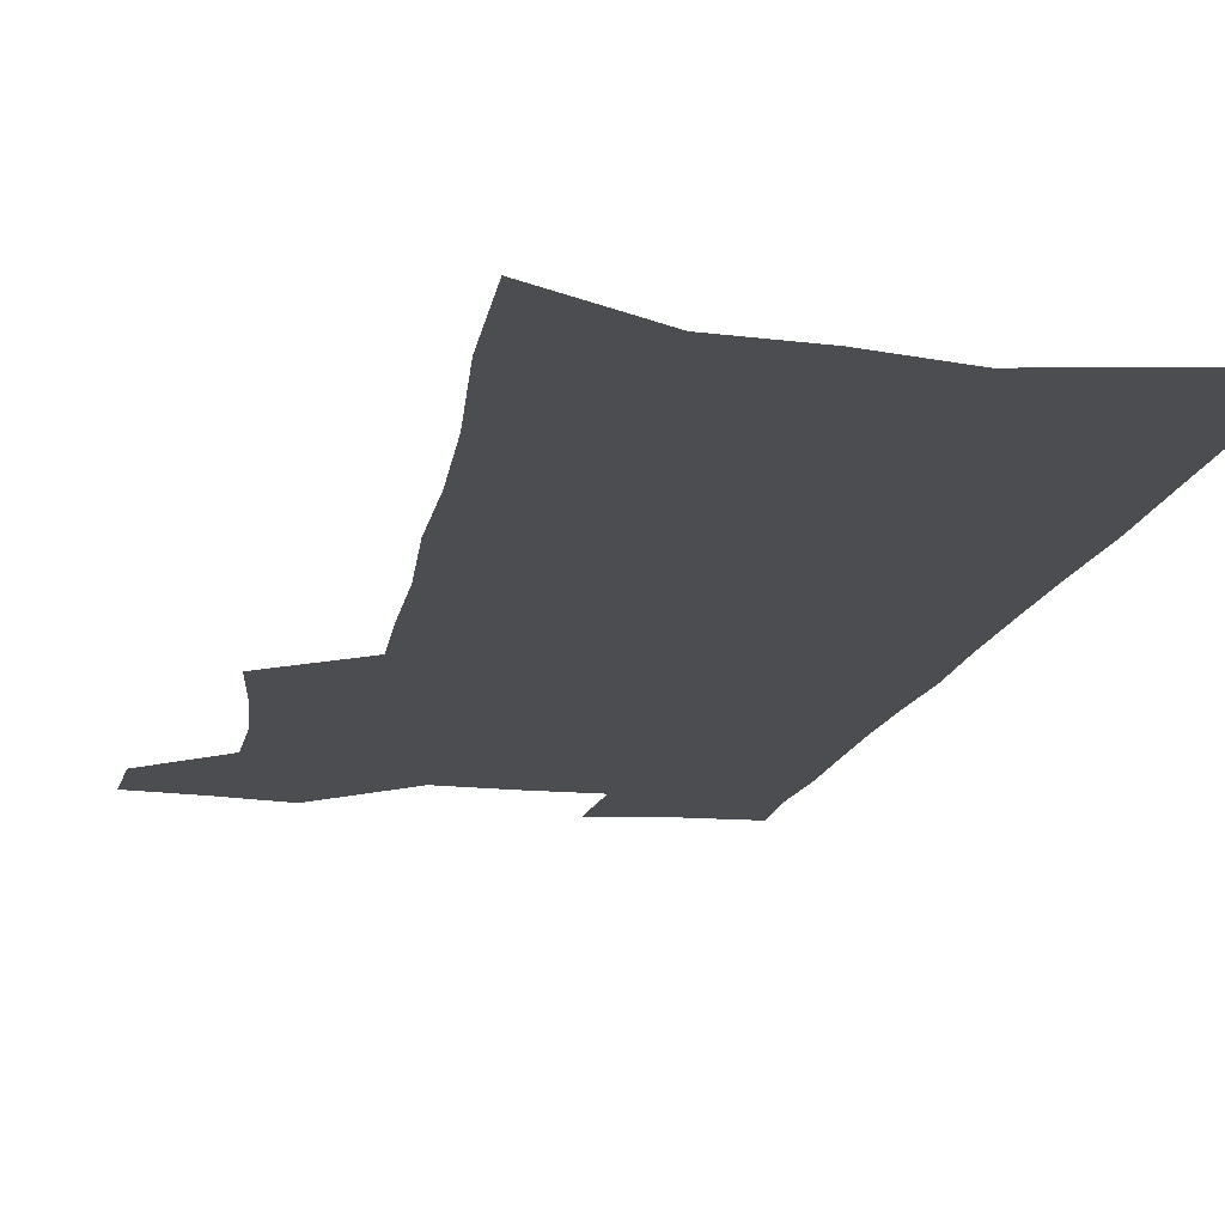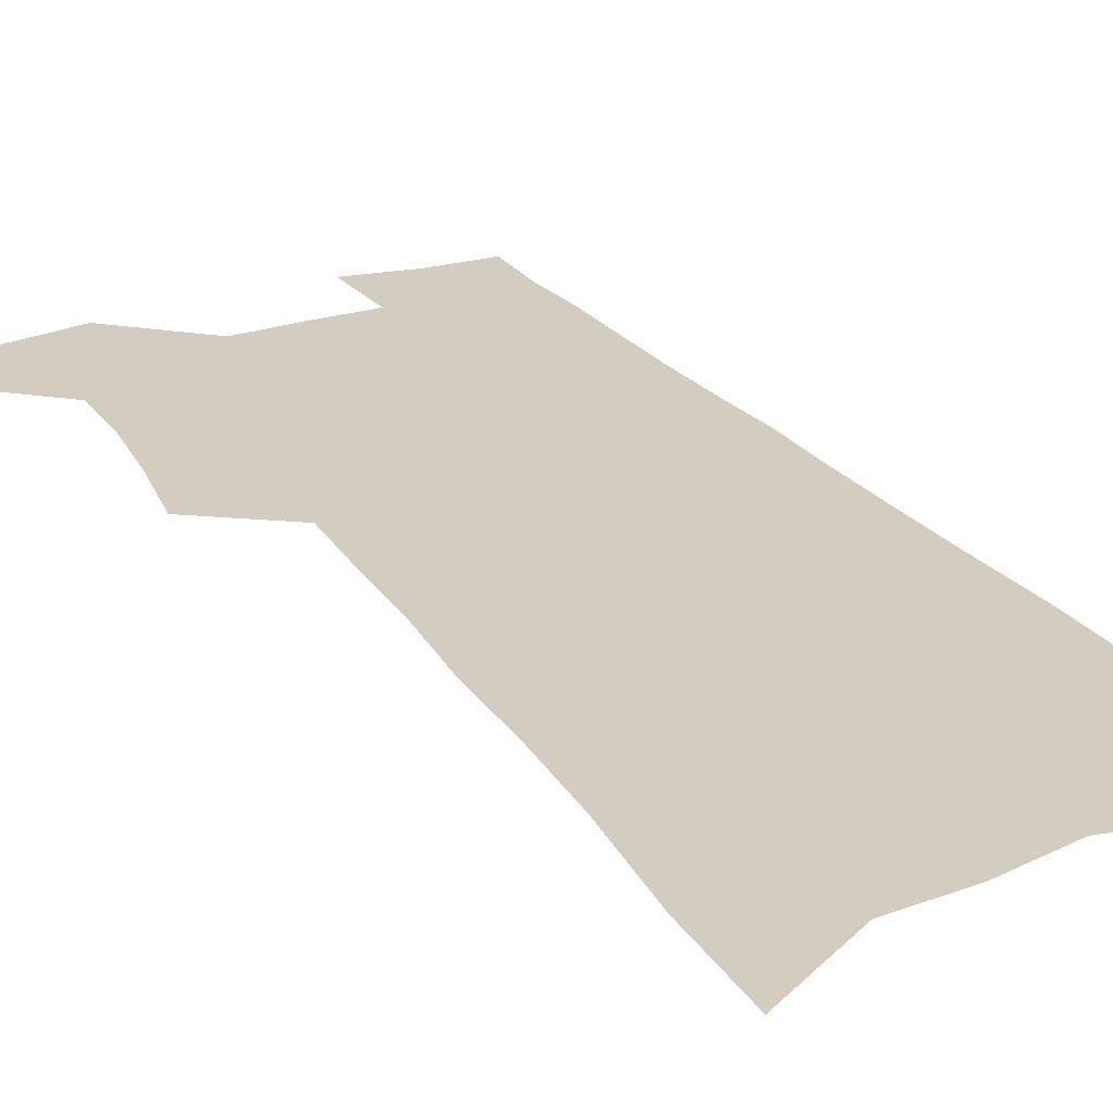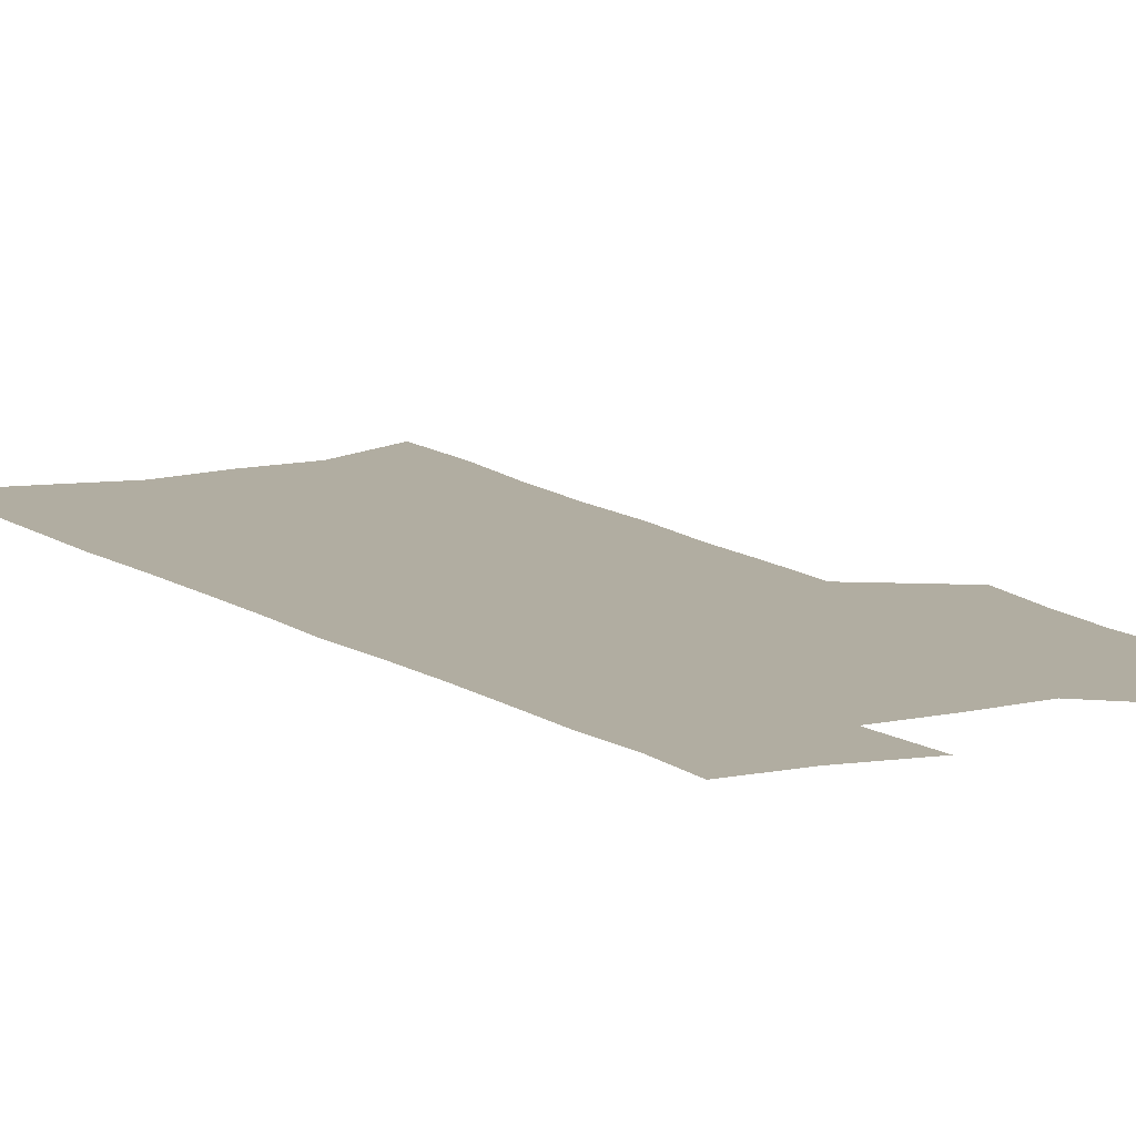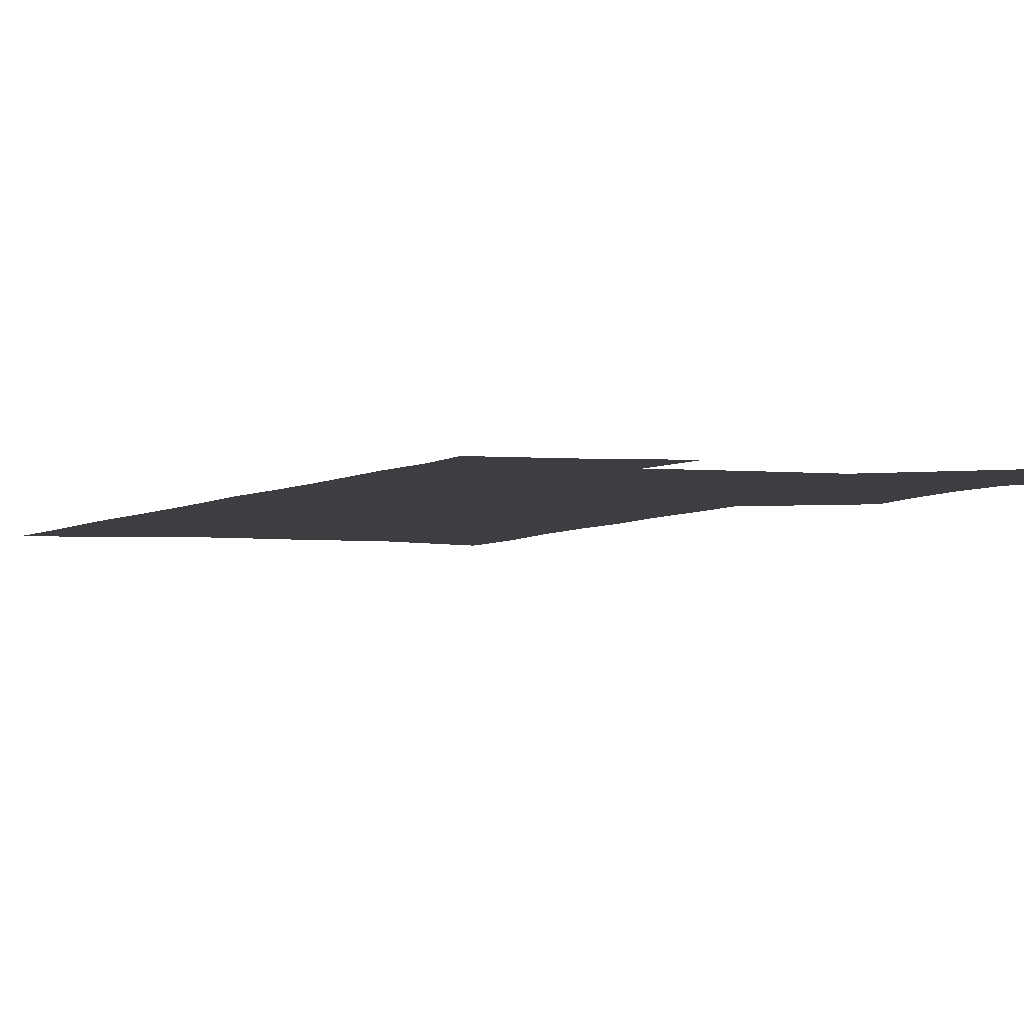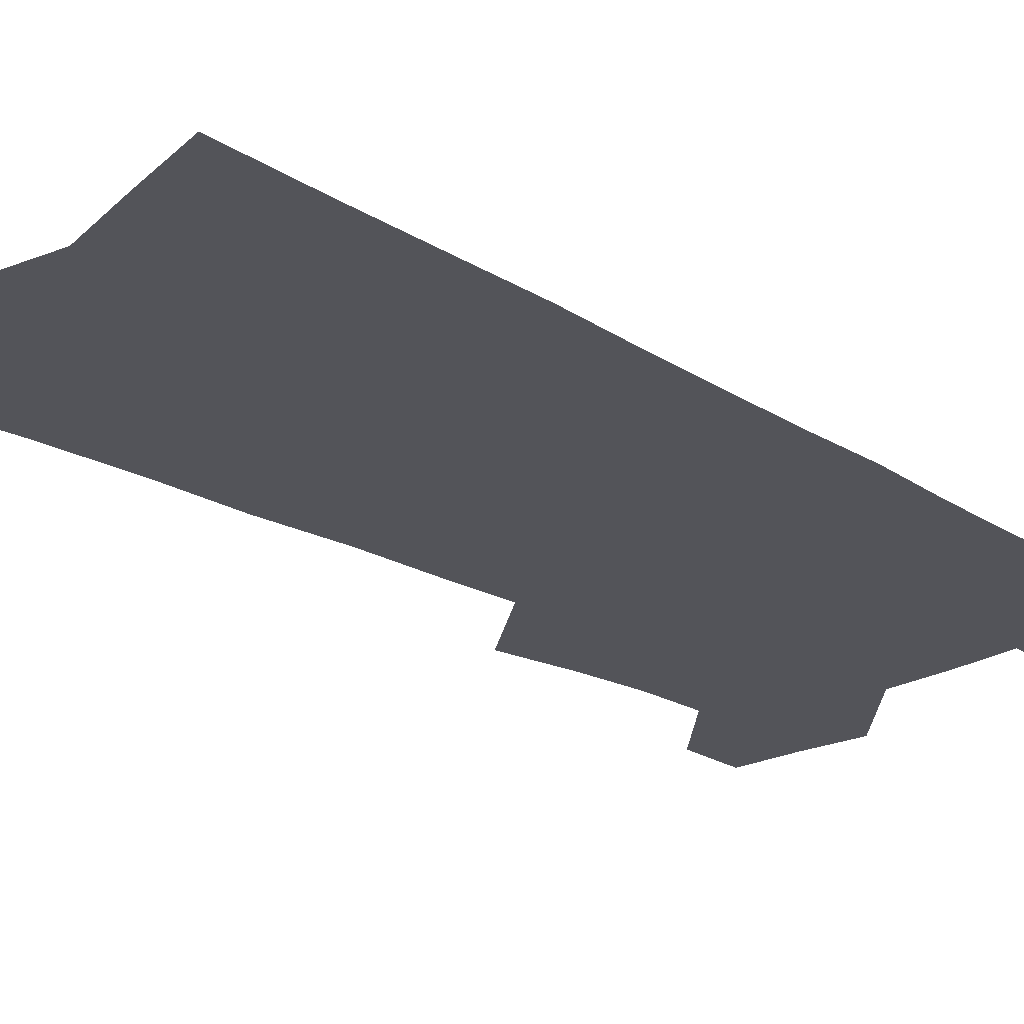
<metadata>
{"format":"obj","ext":"obj","renderer":"f3d","projection":"perspective","resolution":1024,"background":"white","views":[{"elev":-15.7,"azim":-11.2,"up":"+Z"},{"elev":24.8,"azim":-27.1,"up":"+Z"},{"elev":10.4,"azim":150.8,"up":"+Z"},{"elev":-3.0,"azim":160.3,"up":"+Z"},{"elev":-23.8,"azim":45.4,"up":"+Z"}]}
</metadata>
<code>
v 499.6 522.2 0
v 498.9 546.4 0
v 518.6 418.5 0
v 523.2 447.4 0
v 525.9 474 0
v 526.2 498.8 0
v 527.5 523.2 0
v 523.5 549.1 0
v 534.2 147.9 0
v 535.9 189.4 0
v 540.6 232.9 0
v 543 270.1 0
v 543.6 302.9 0
v 546.7 337.5 0
v 547.5 367.5 0
v 549 396.8 0
v 551.6 425.1 0
v 552.6 451.1 0
v 553.7 476.2 0
v 555.6 500.7 0
v 552.7 525.1 0
v 547.7 553 0
v 571.1 169.1 0
v 573.2 210.9 0
v 574.1 247.4 0
v 574.4 280.7 0
v 573.9 311.2 0
v 576 344.7 0
v 577.4 374.8 0
v 578.4 402.6 0
v 578.5 428.3 0
v 579.6 454 0
v 579.5 478 0
v 579.5 501.6 0
v 578.5 525.4 0
v 600 171.3 0
v 602.1 220 0
v 602.1 253.8 0
v 601.7 285.1 0
v 602.4 318.5 0
v 602.6 348.7 0
v 603 377.5 0
v 603.2 404.3 0
v 603.5 430.4 0
v 603.7 455.2 0
v 603.8 479 0
v 603.4 502.1 0
v 602.6 526.4 0
v 629.2 177.5 0
v 628.9 219.5 0
v 628.7 253.7 0
v 628.2 287.8 0
v 628.2 317.8 0
v 627.8 349.5 0
v 627.7 377.7 0
v 627.6 404.4 0
v 627.5 430.2 0
v 627.4 455.1 0
v 627.2 479.1 0
v 627 502.6 0
v 626.9 526.3 0
v 625.3 555.3 0
v 658.4 171.6 0
v 656.3 215.9 0
v 656.8 248.1 0
v 655.1 284.3 0
v 654.2 316.5 0
v 653.6 346.8 0
v 652.9 375.8 0
v 652.3 403.1 0
v 652 429.1 0
v 651.6 454.4 0
v 651.1 478.9 0
v 650.3 502.7 0
v 650.9 525.6 0
v 651.5 550.5 0
v 688.3 165.9 0
v 687 205.2 0
v 686.3 240.5 0
v 685.8 274.4 0
v 683.9 308.4 0
v 682.7 339.9 0
v 681.7 369.6 0
v 681.5 397.4 0
v 679.4 425.6 0
v 678 452.1 0
v 677.4 477.2 0
v 676.9 501.7 0
v 675 526.1 0
v 675.5 549.6 0
f 6 7 1
f 1 7 2
f 7 8 2
f 16 17 3
f 3 17 4
f 17 18 4
f 4 18 5
f 18 19 5
f 5 19 6
f 19 20 6
f 6 20 7
f 20 21 7
f 7 21 8
f 21 22 8
f 9 23 10
f 23 24 10
f 10 24 11
f 24 25 11
f 11 25 12
f 25 26 12
f 12 26 13
f 26 27 13
f 13 27 14
f 27 28 14
f 14 28 15
f 28 29 15
f 15 29 16
f 29 30 16
f 16 30 17
f 30 31 17
f 17 31 18
f 31 32 18
f 18 32 19
f 32 33 19
f 19 33 20
f 33 34 20
f 20 34 21
f 34 35 21
f 21 35 22
f 23 36 24
f 36 37 24
f 24 37 25
f 37 38 25
f 25 38 26
f 38 39 26
f 26 39 27
f 39 40 27
f 27 40 28
f 40 41 28
f 28 41 29
f 41 42 29
f 29 42 30
f 42 43 30
f 30 43 31
f 43 44 31
f 31 44 32
f 44 45 32
f 32 45 33
f 45 46 33
f 33 46 34
f 46 47 34
f 34 47 35
f 47 48 35
f 36 49 37
f 49 50 37
f 37 50 38
f 50 51 38
f 38 51 39
f 51 52 39
f 39 52 40
f 52 53 40
f 40 53 41
f 53 54 41
f 41 54 42
f 54 55 42
f 42 55 43
f 55 56 43
f 43 56 44
f 56 57 44
f 44 57 45
f 57 58 45
f 45 58 46
f 58 59 46
f 46 59 47
f 59 60 47
f 47 60 48
f 60 61 48
f 49 63 50
f 63 64 50
f 50 64 51
f 64 65 51
f 51 65 52
f 65 66 52
f 52 66 53
f 66 67 53
f 53 67 54
f 67 68 54
f 54 68 55
f 68 69 55
f 55 69 56
f 69 70 56
f 56 70 57
f 70 71 57
f 57 71 58
f 71 72 58
f 58 72 59
f 72 73 59
f 59 73 60
f 73 74 60
f 60 74 61
f 74 75 61
f 61 75 62
f 75 76 62
f 63 77 64
f 77 78 64
f 64 78 65
f 78 79 65
f 65 79 66
f 79 80 66
f 66 80 67
f 80 81 67
f 67 81 68
f 81 82 68
f 68 82 69
f 82 83 69
f 69 83 70
f 83 84 70
f 70 84 71
f 84 85 71
f 71 85 72
f 85 86 72
f 72 86 73
f 86 87 73
f 73 87 74
f 87 88 74
f 74 88 75
f 88 89 75
f 75 89 76
f 89 90 76

</code>
